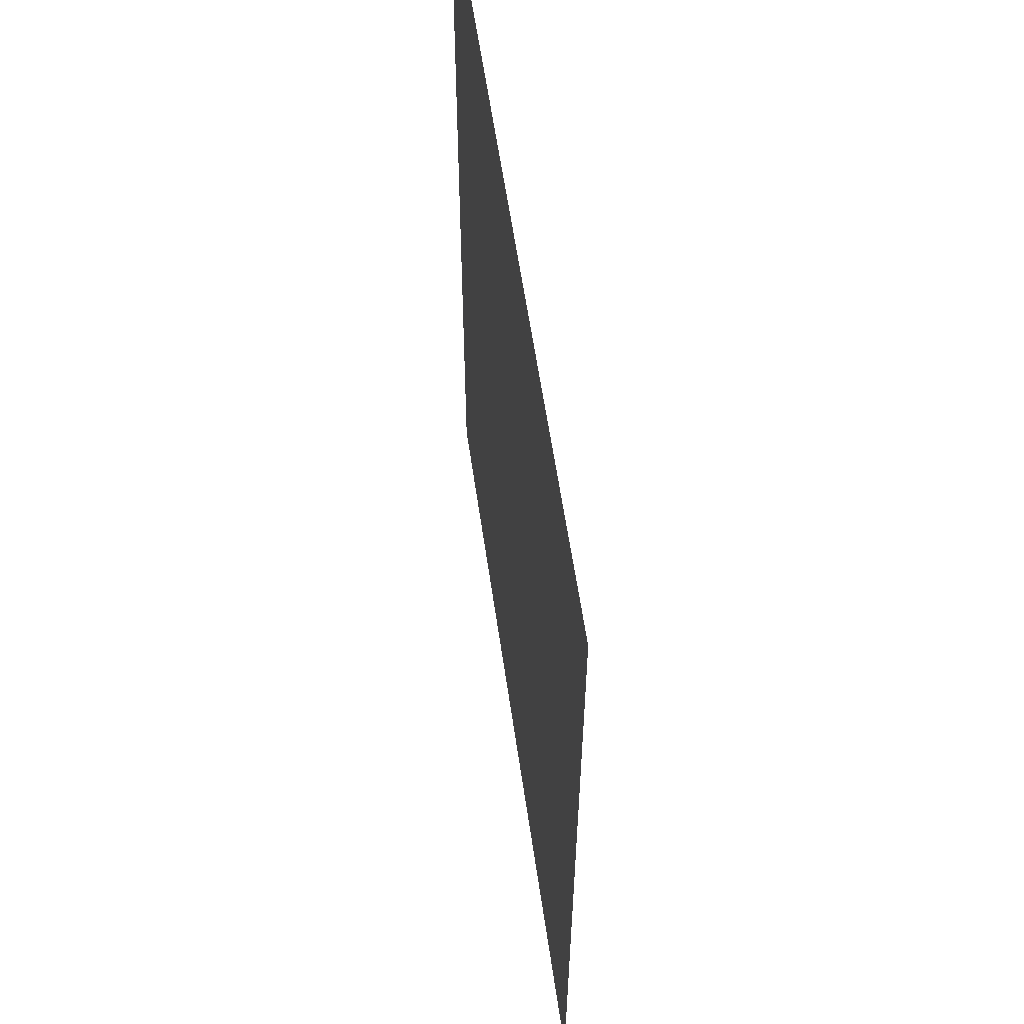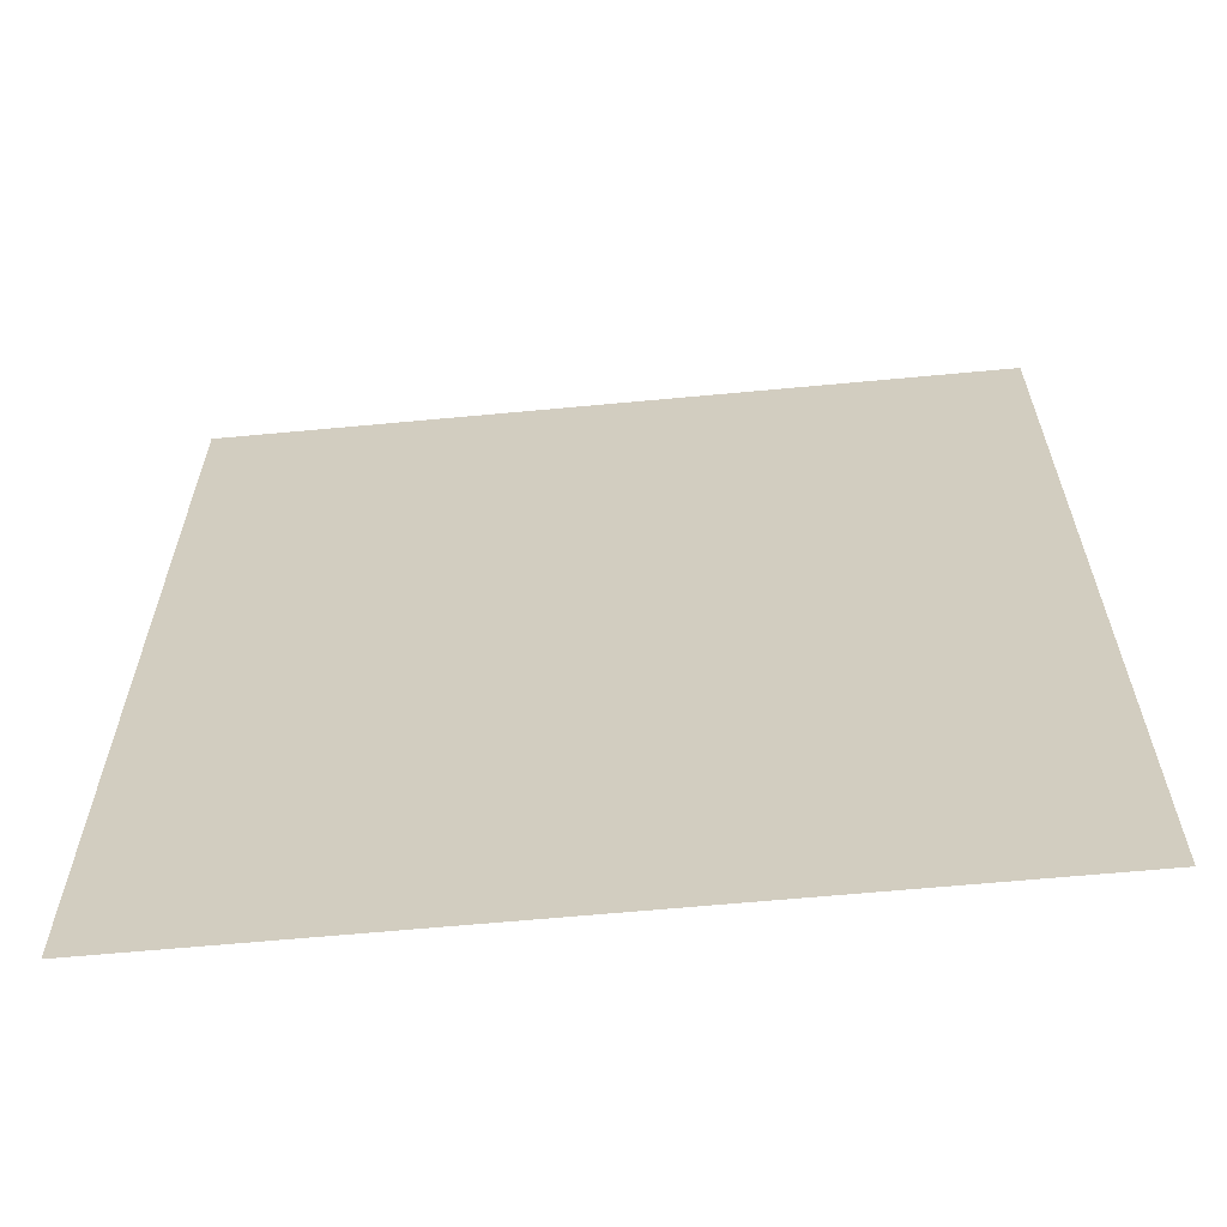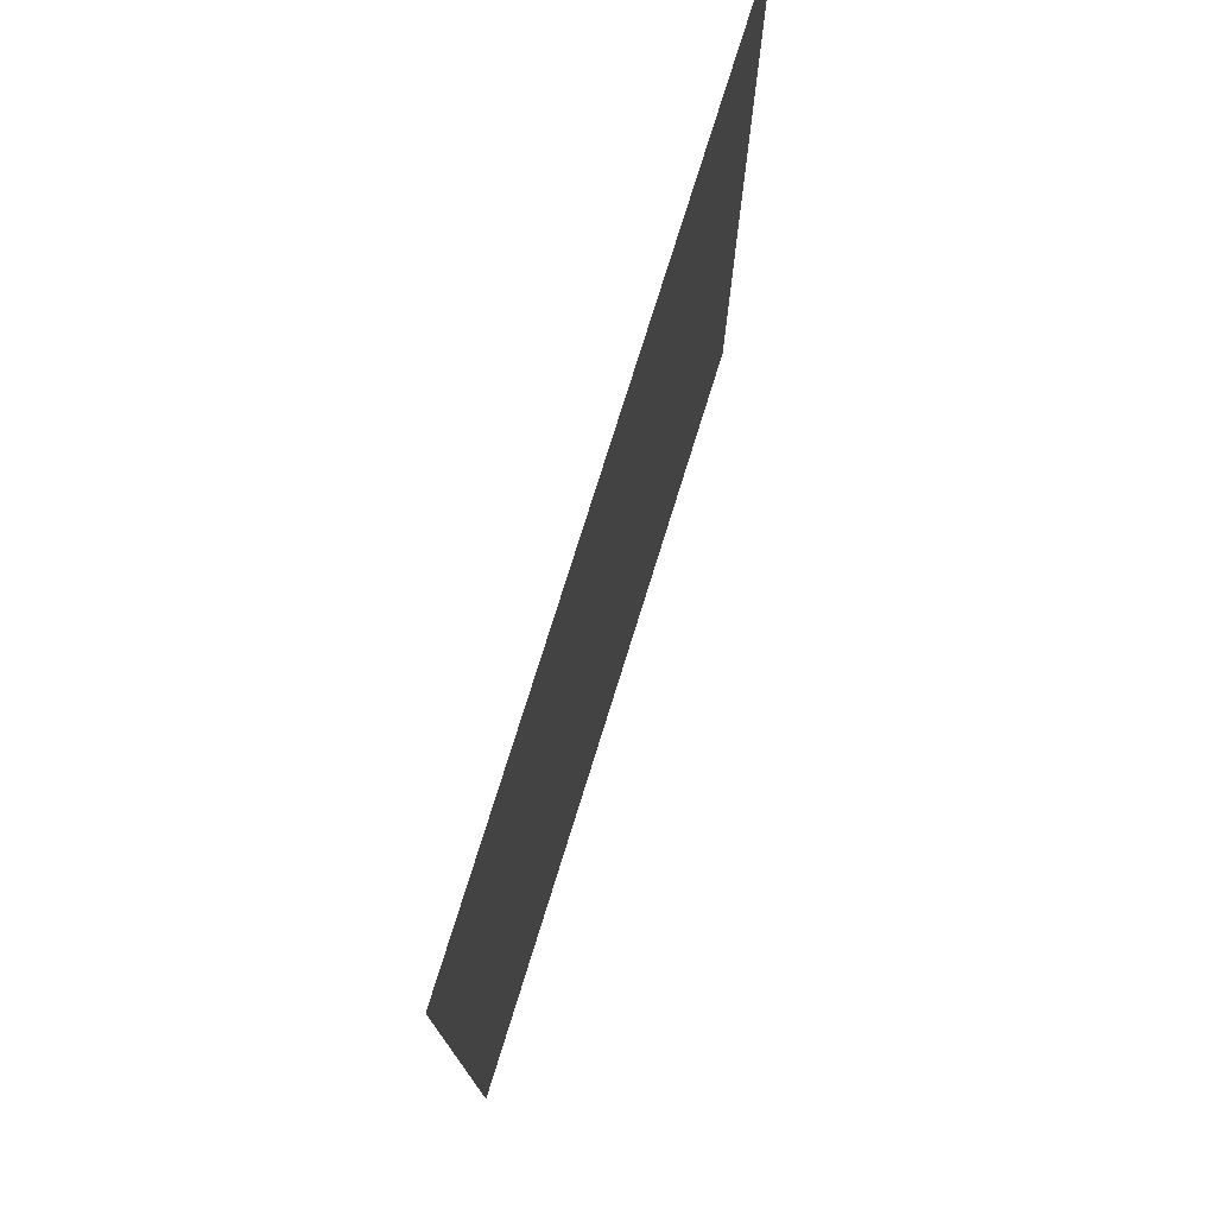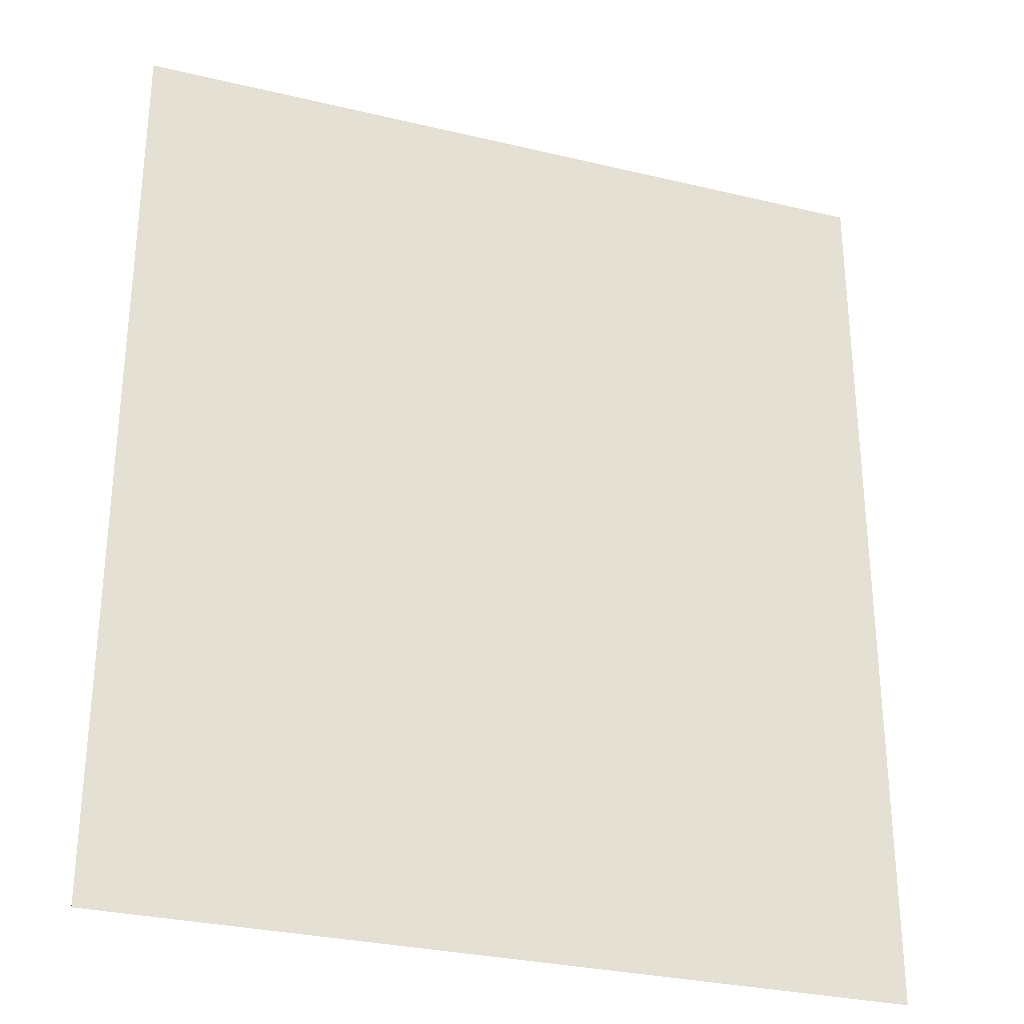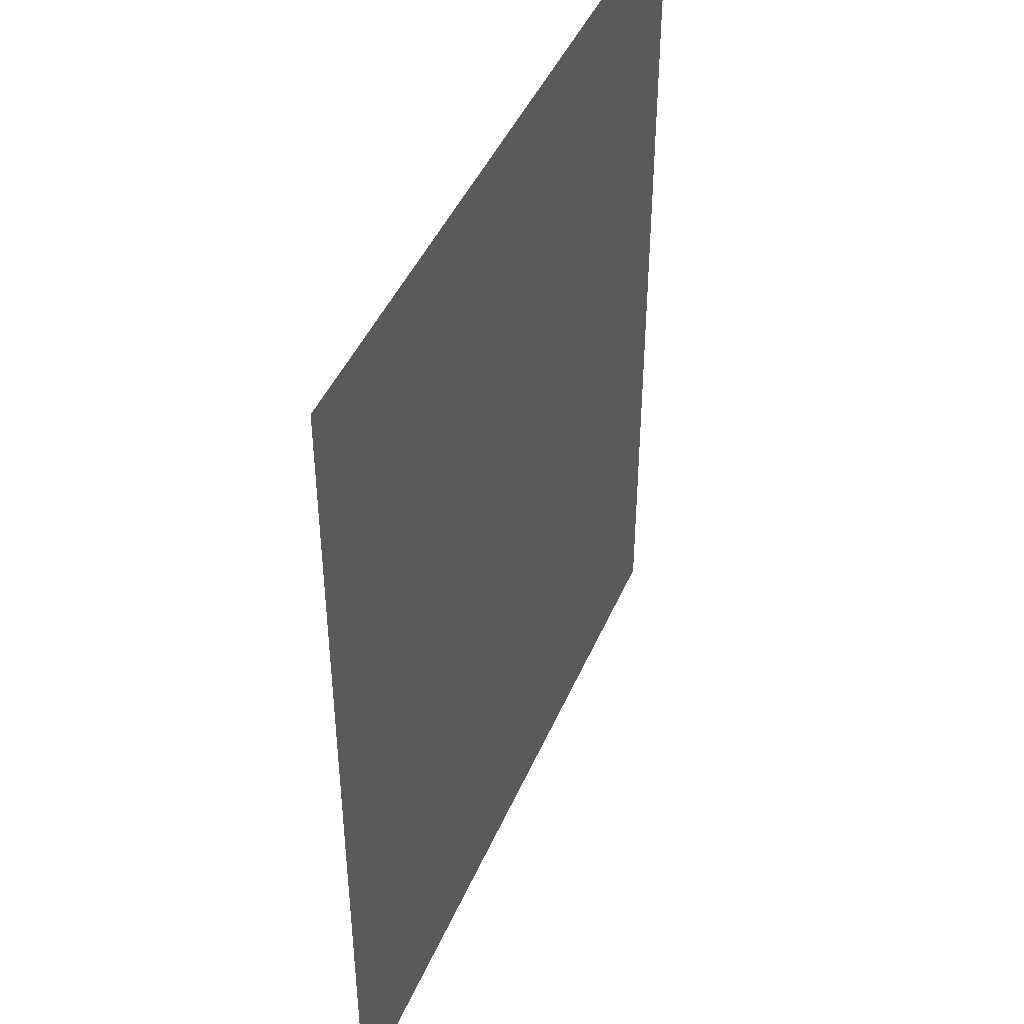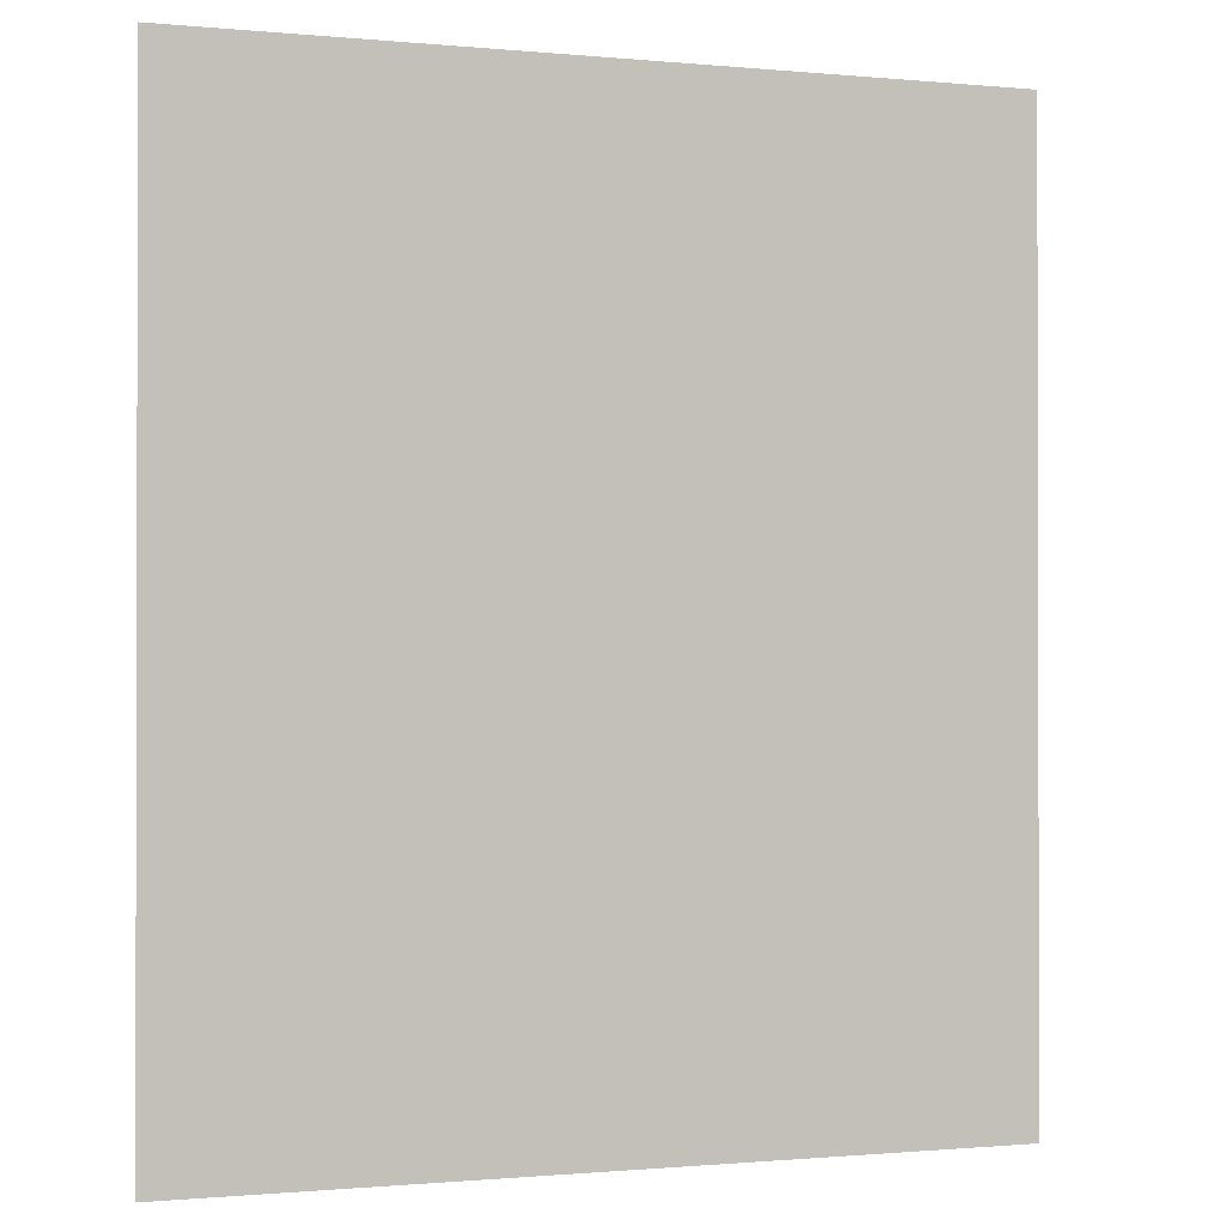
<metadata>
{"format":"obj","ext":"obj","renderer":"f3d","projection":"perspective","resolution":1024,"background":"white","views":[{"elev":59.1,"azim":81.8,"up":"+Y"},{"elev":-63.7,"azim":5.4,"up":"+Y"},{"elev":76.7,"azim":107.3,"up":"+Y"},{"elev":-29.9,"azim":160.7,"up":"+Y"},{"elev":44.5,"azim":-67.7,"up":"+Y"},{"elev":-0.8,"azim":160.3,"up":"+Y"}]}
</metadata>
<code>
v 12.86 -2 0
v 12.86 -4.5 0
v 15 -2 0
v 15 -4.5 0
f 2 4 3 1

</code>
